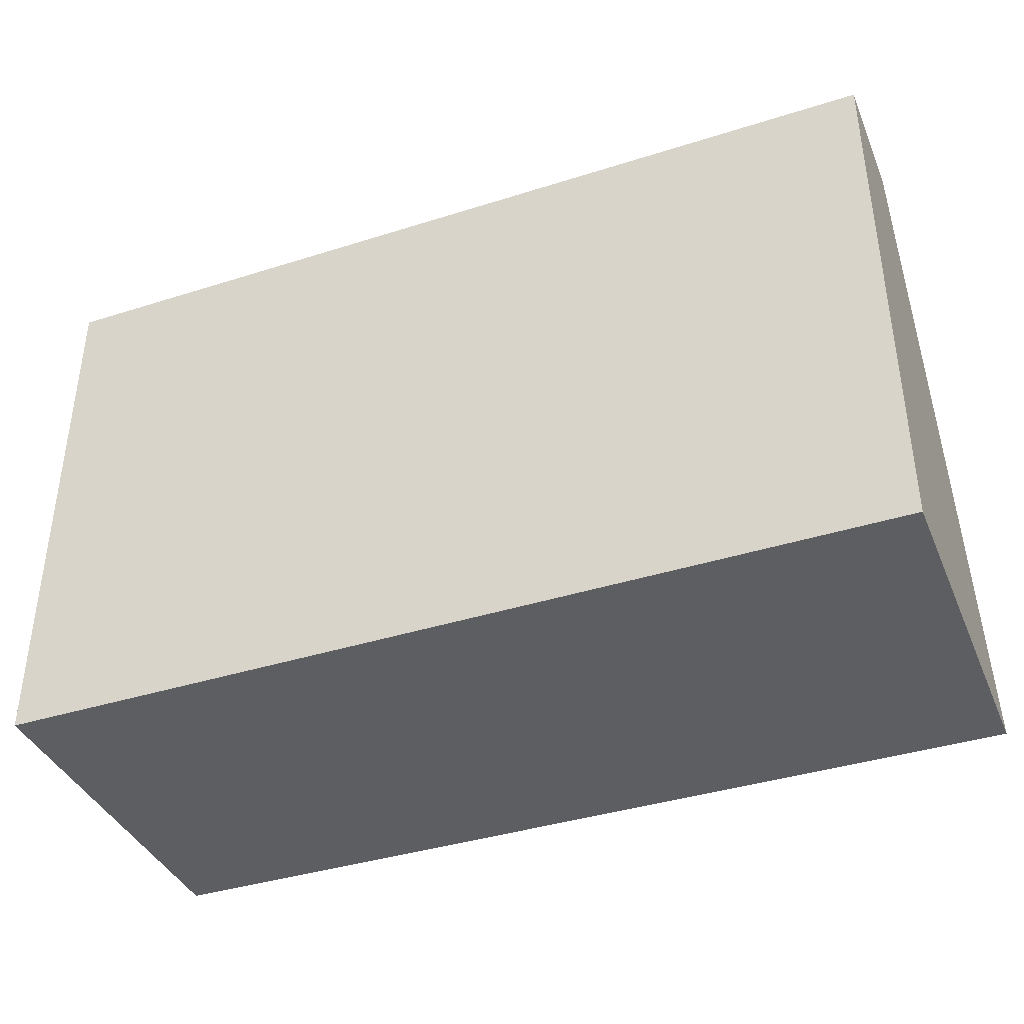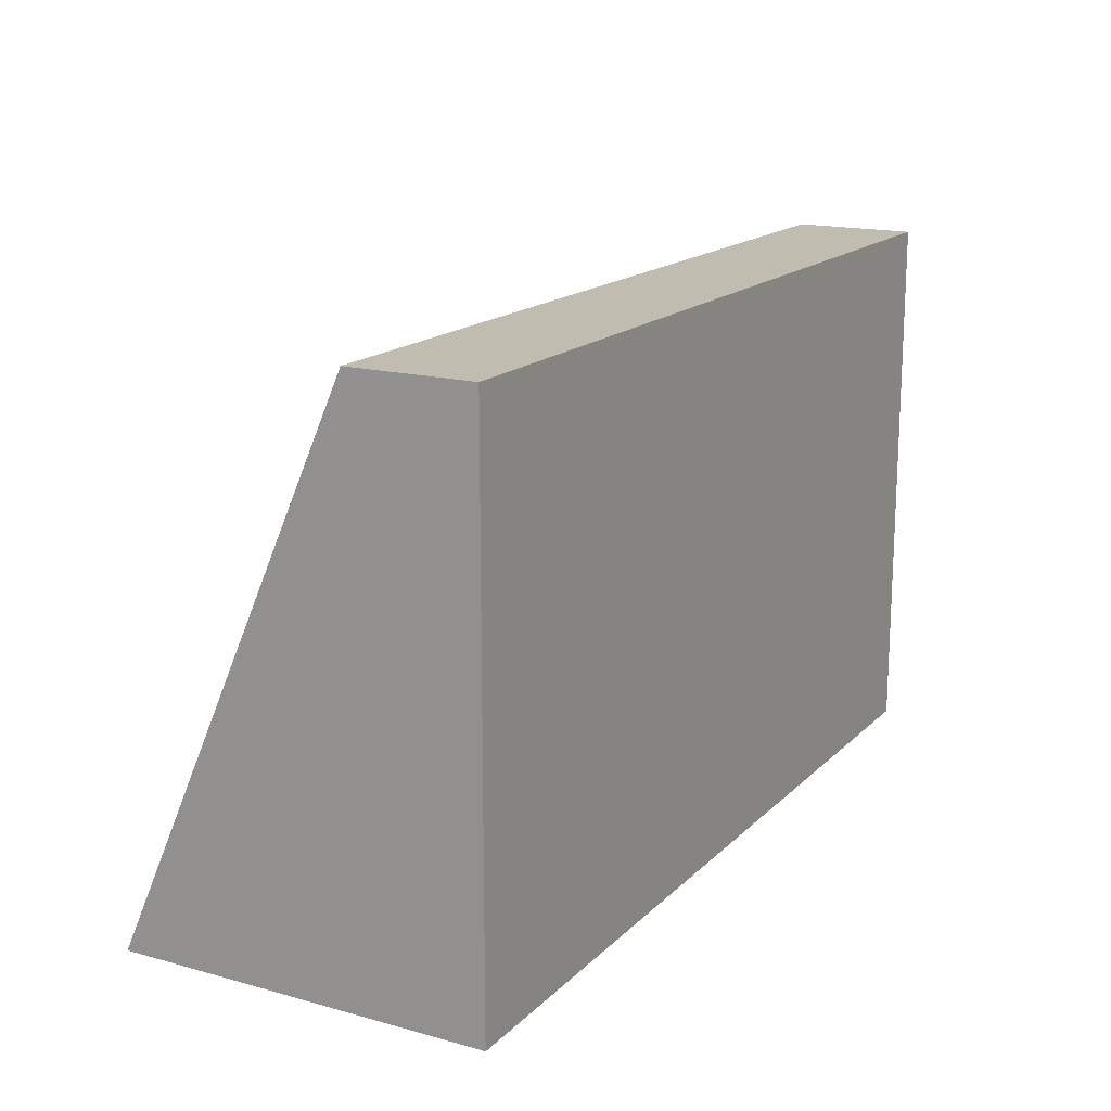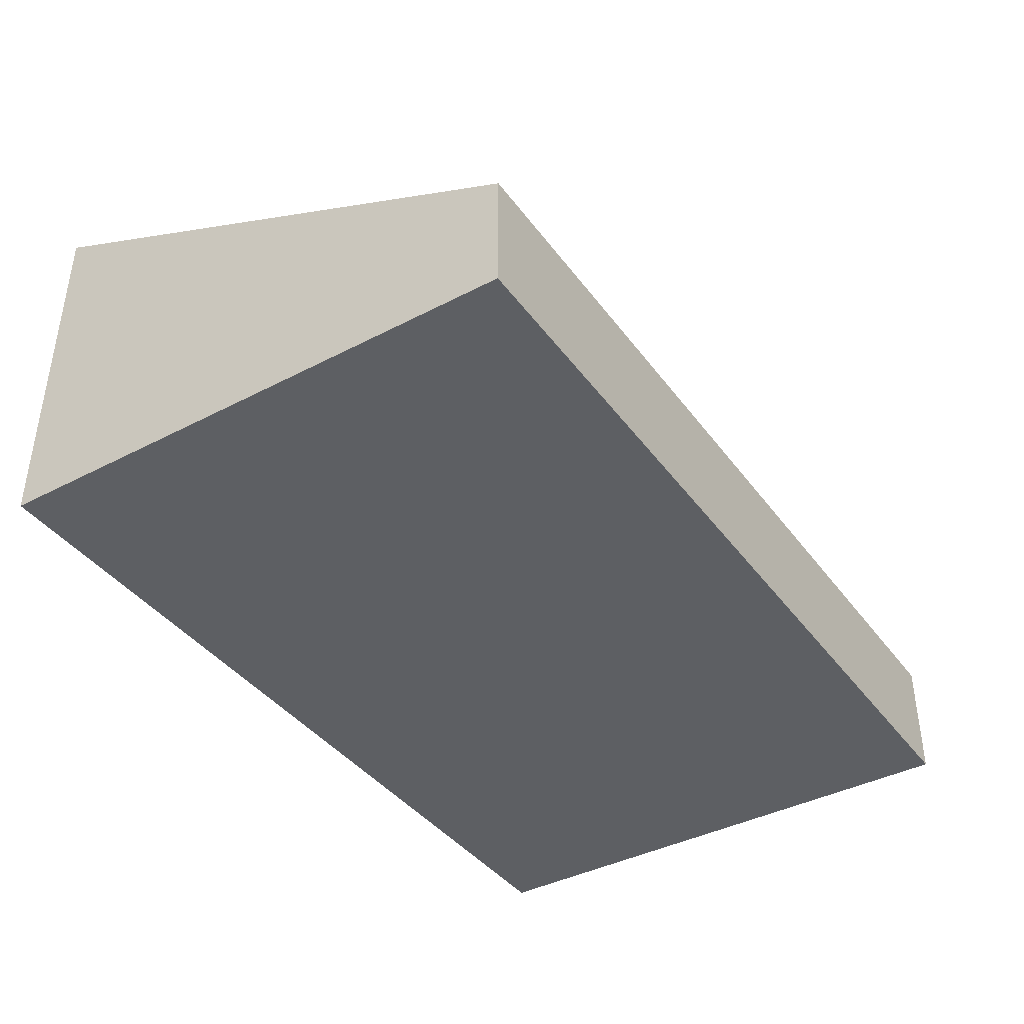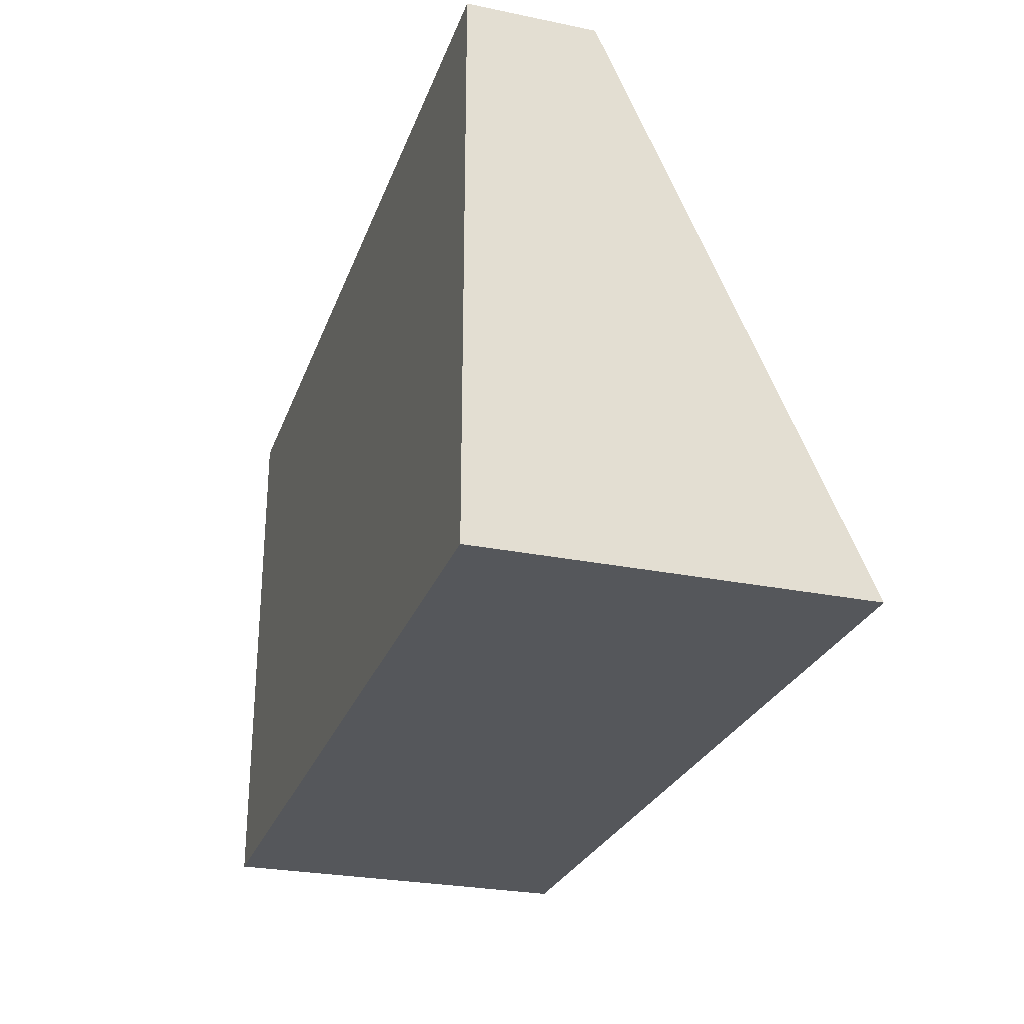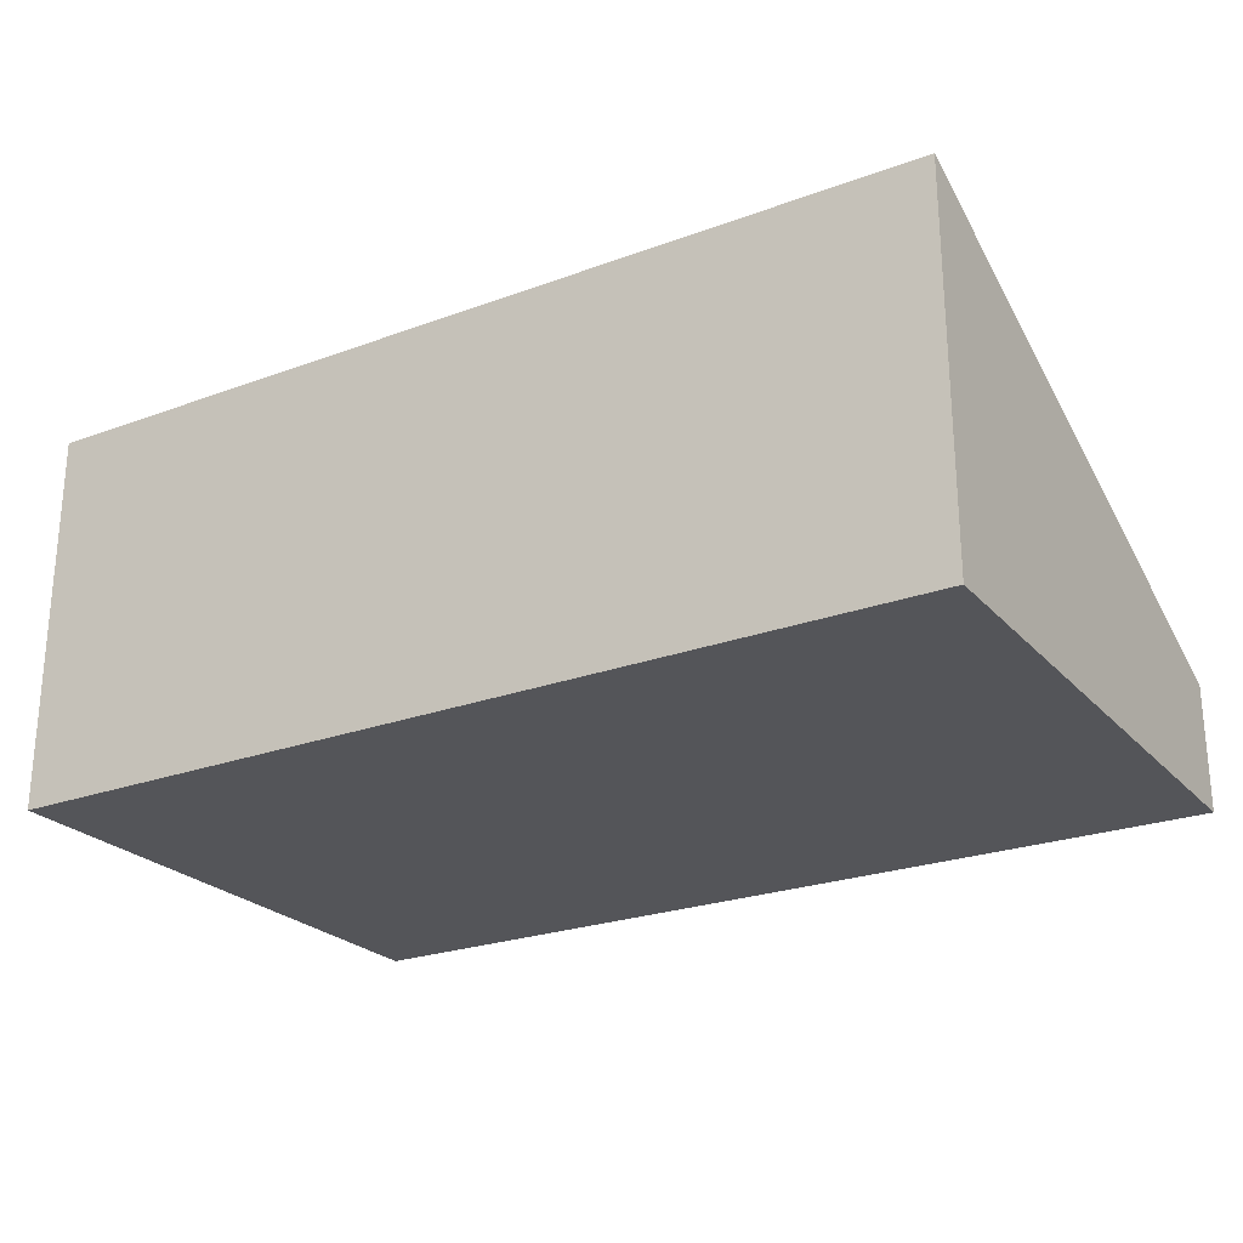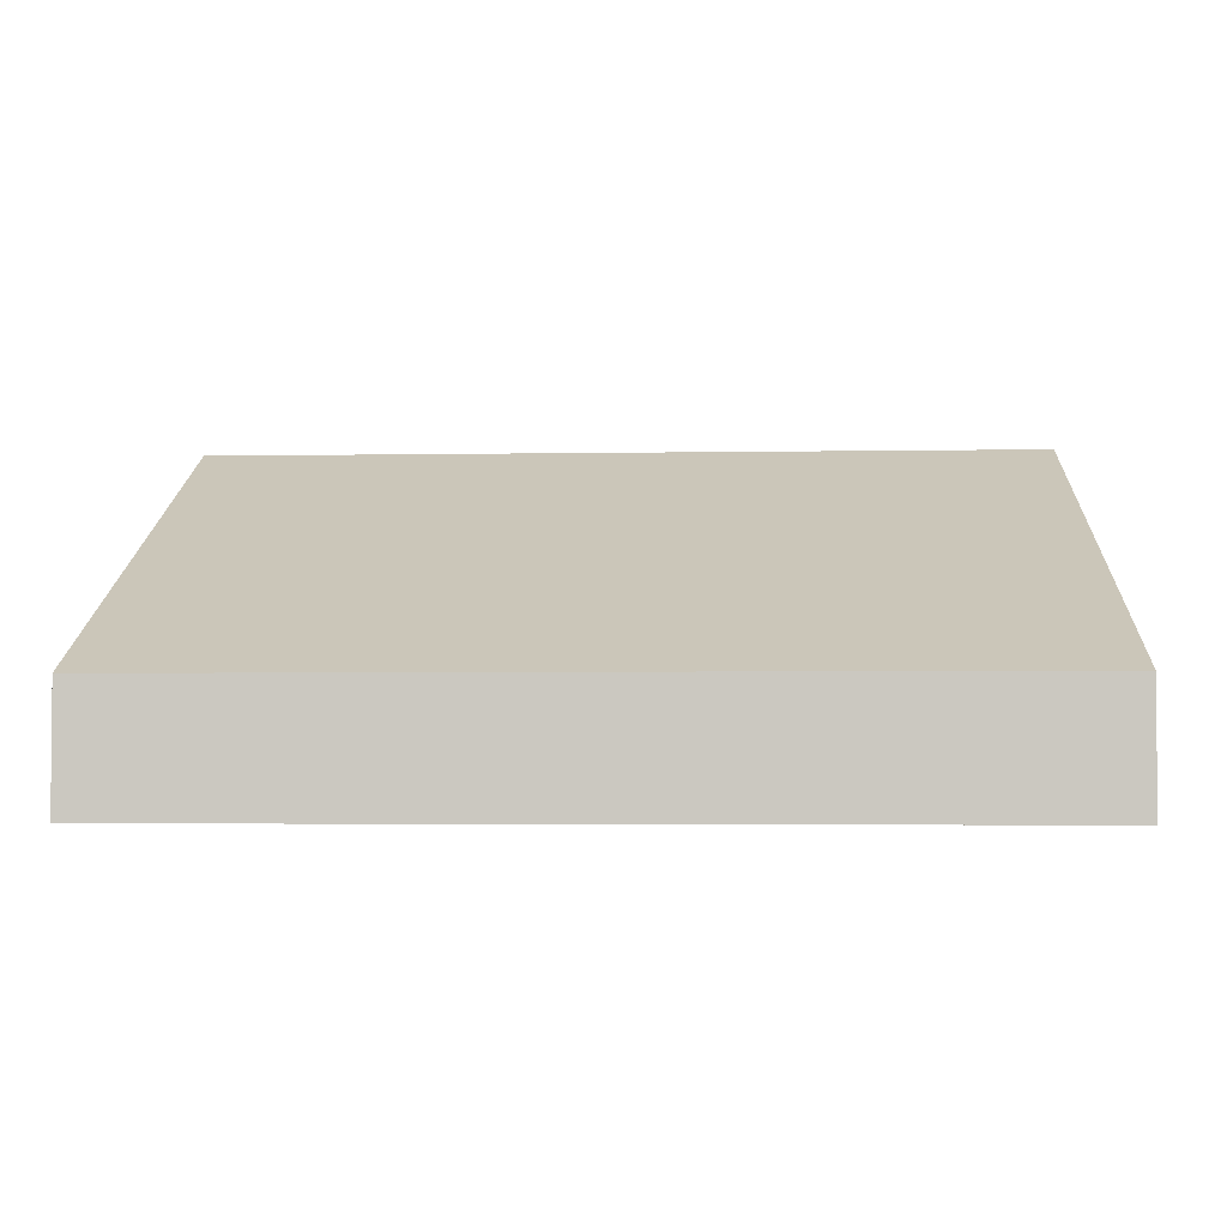
<metadata>
{"format":"obj","ext":"obj","renderer":"f3d","projection":"perspective","resolution":1024,"background":"white","views":[{"elev":-39.2,"azim":-158.4,"up":"+Y"},{"elev":16.4,"azim":119.1,"up":"+Y"},{"elev":-40.2,"azim":122.8,"up":"+Z"},{"elev":-27.0,"azim":-107.6,"up":"+Y"},{"elev":-24.6,"azim":31.2,"up":"+Z"},{"elev":-3.0,"azim":-177.4,"up":"+Z"}]}
</metadata>
<code>
v 0.05992 -0.005648 0.003534
v 0.05992 -0.01474 0.0076
v 0.05992 -0.005648 0.001501
v 0.04507 -0.005648 0.003552
v 0.04507 -0.01474 0.007632
v 0.05992 -0.01474 0.001501
v 0.04507 -0.005648 0.001501
v 0.04507 -0.01474 0.001501
f 1 2 6
f 1 6 3
f 1 3 7
f 1 7 4
f 1 4 5
f 1 5 2
f 2 5 8
f 2 8 6
f 3 6 8
f 3 8 7
f 4 7 8
f 4 8 5

</code>
